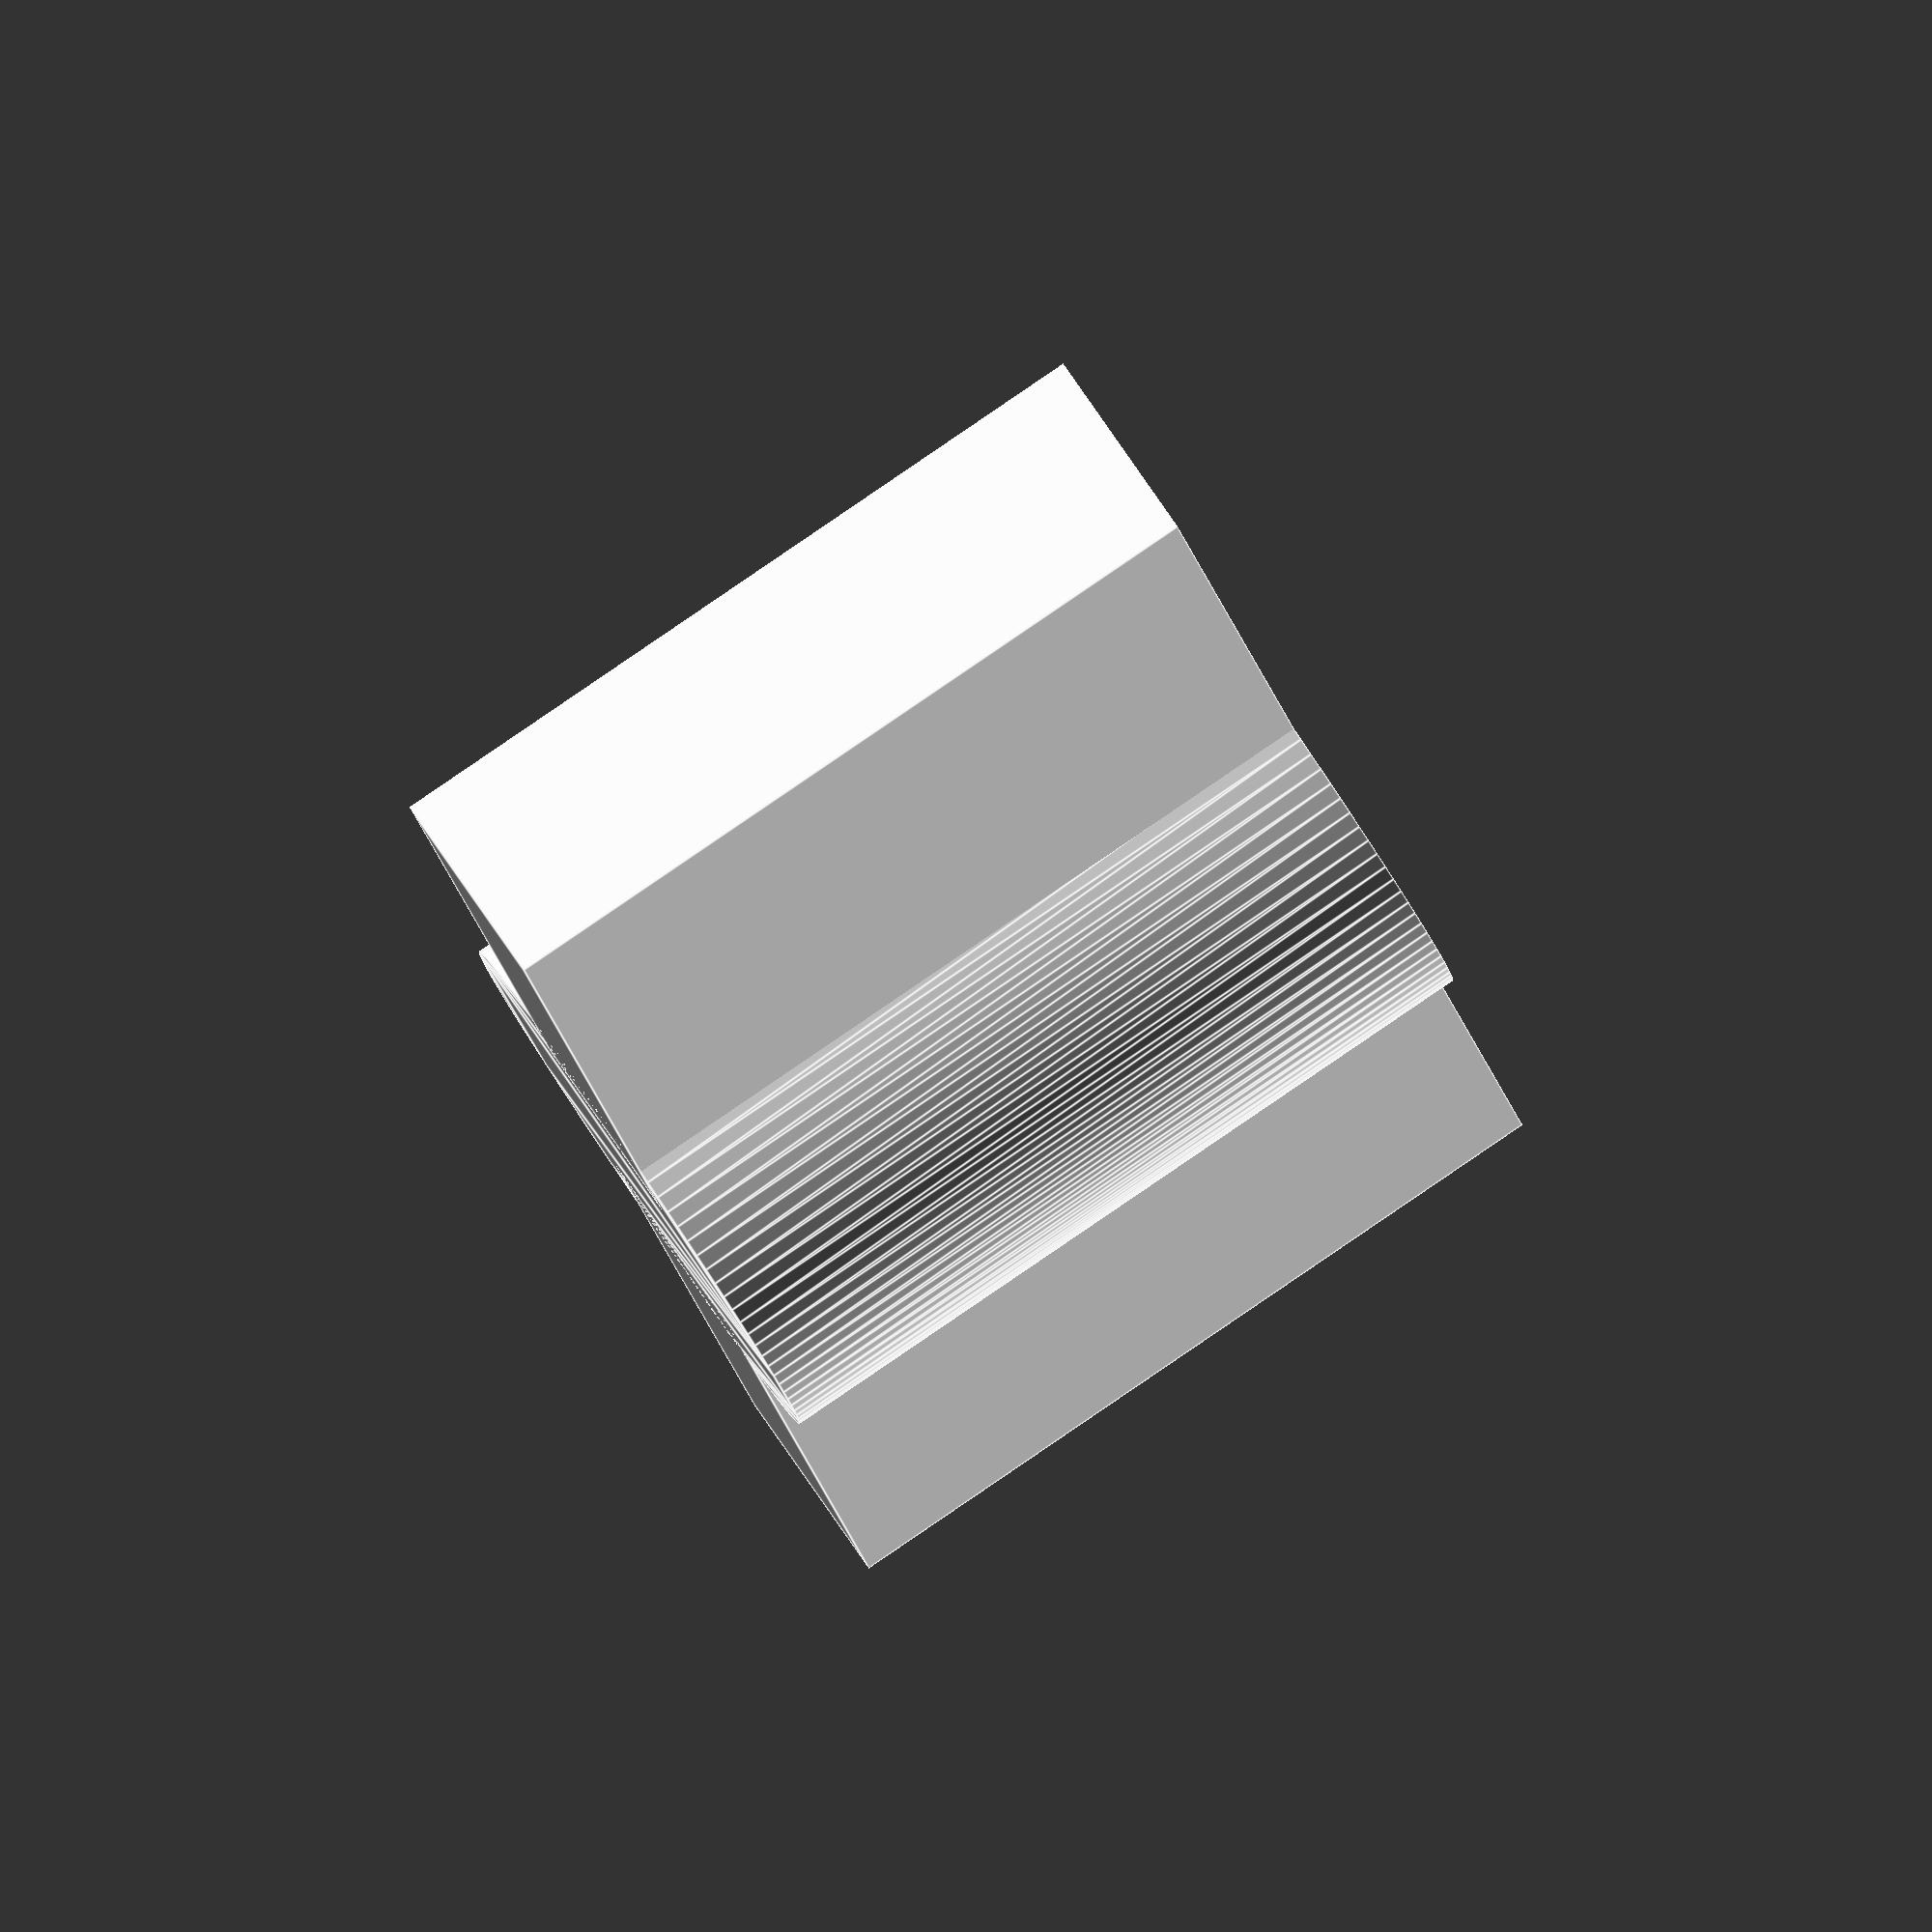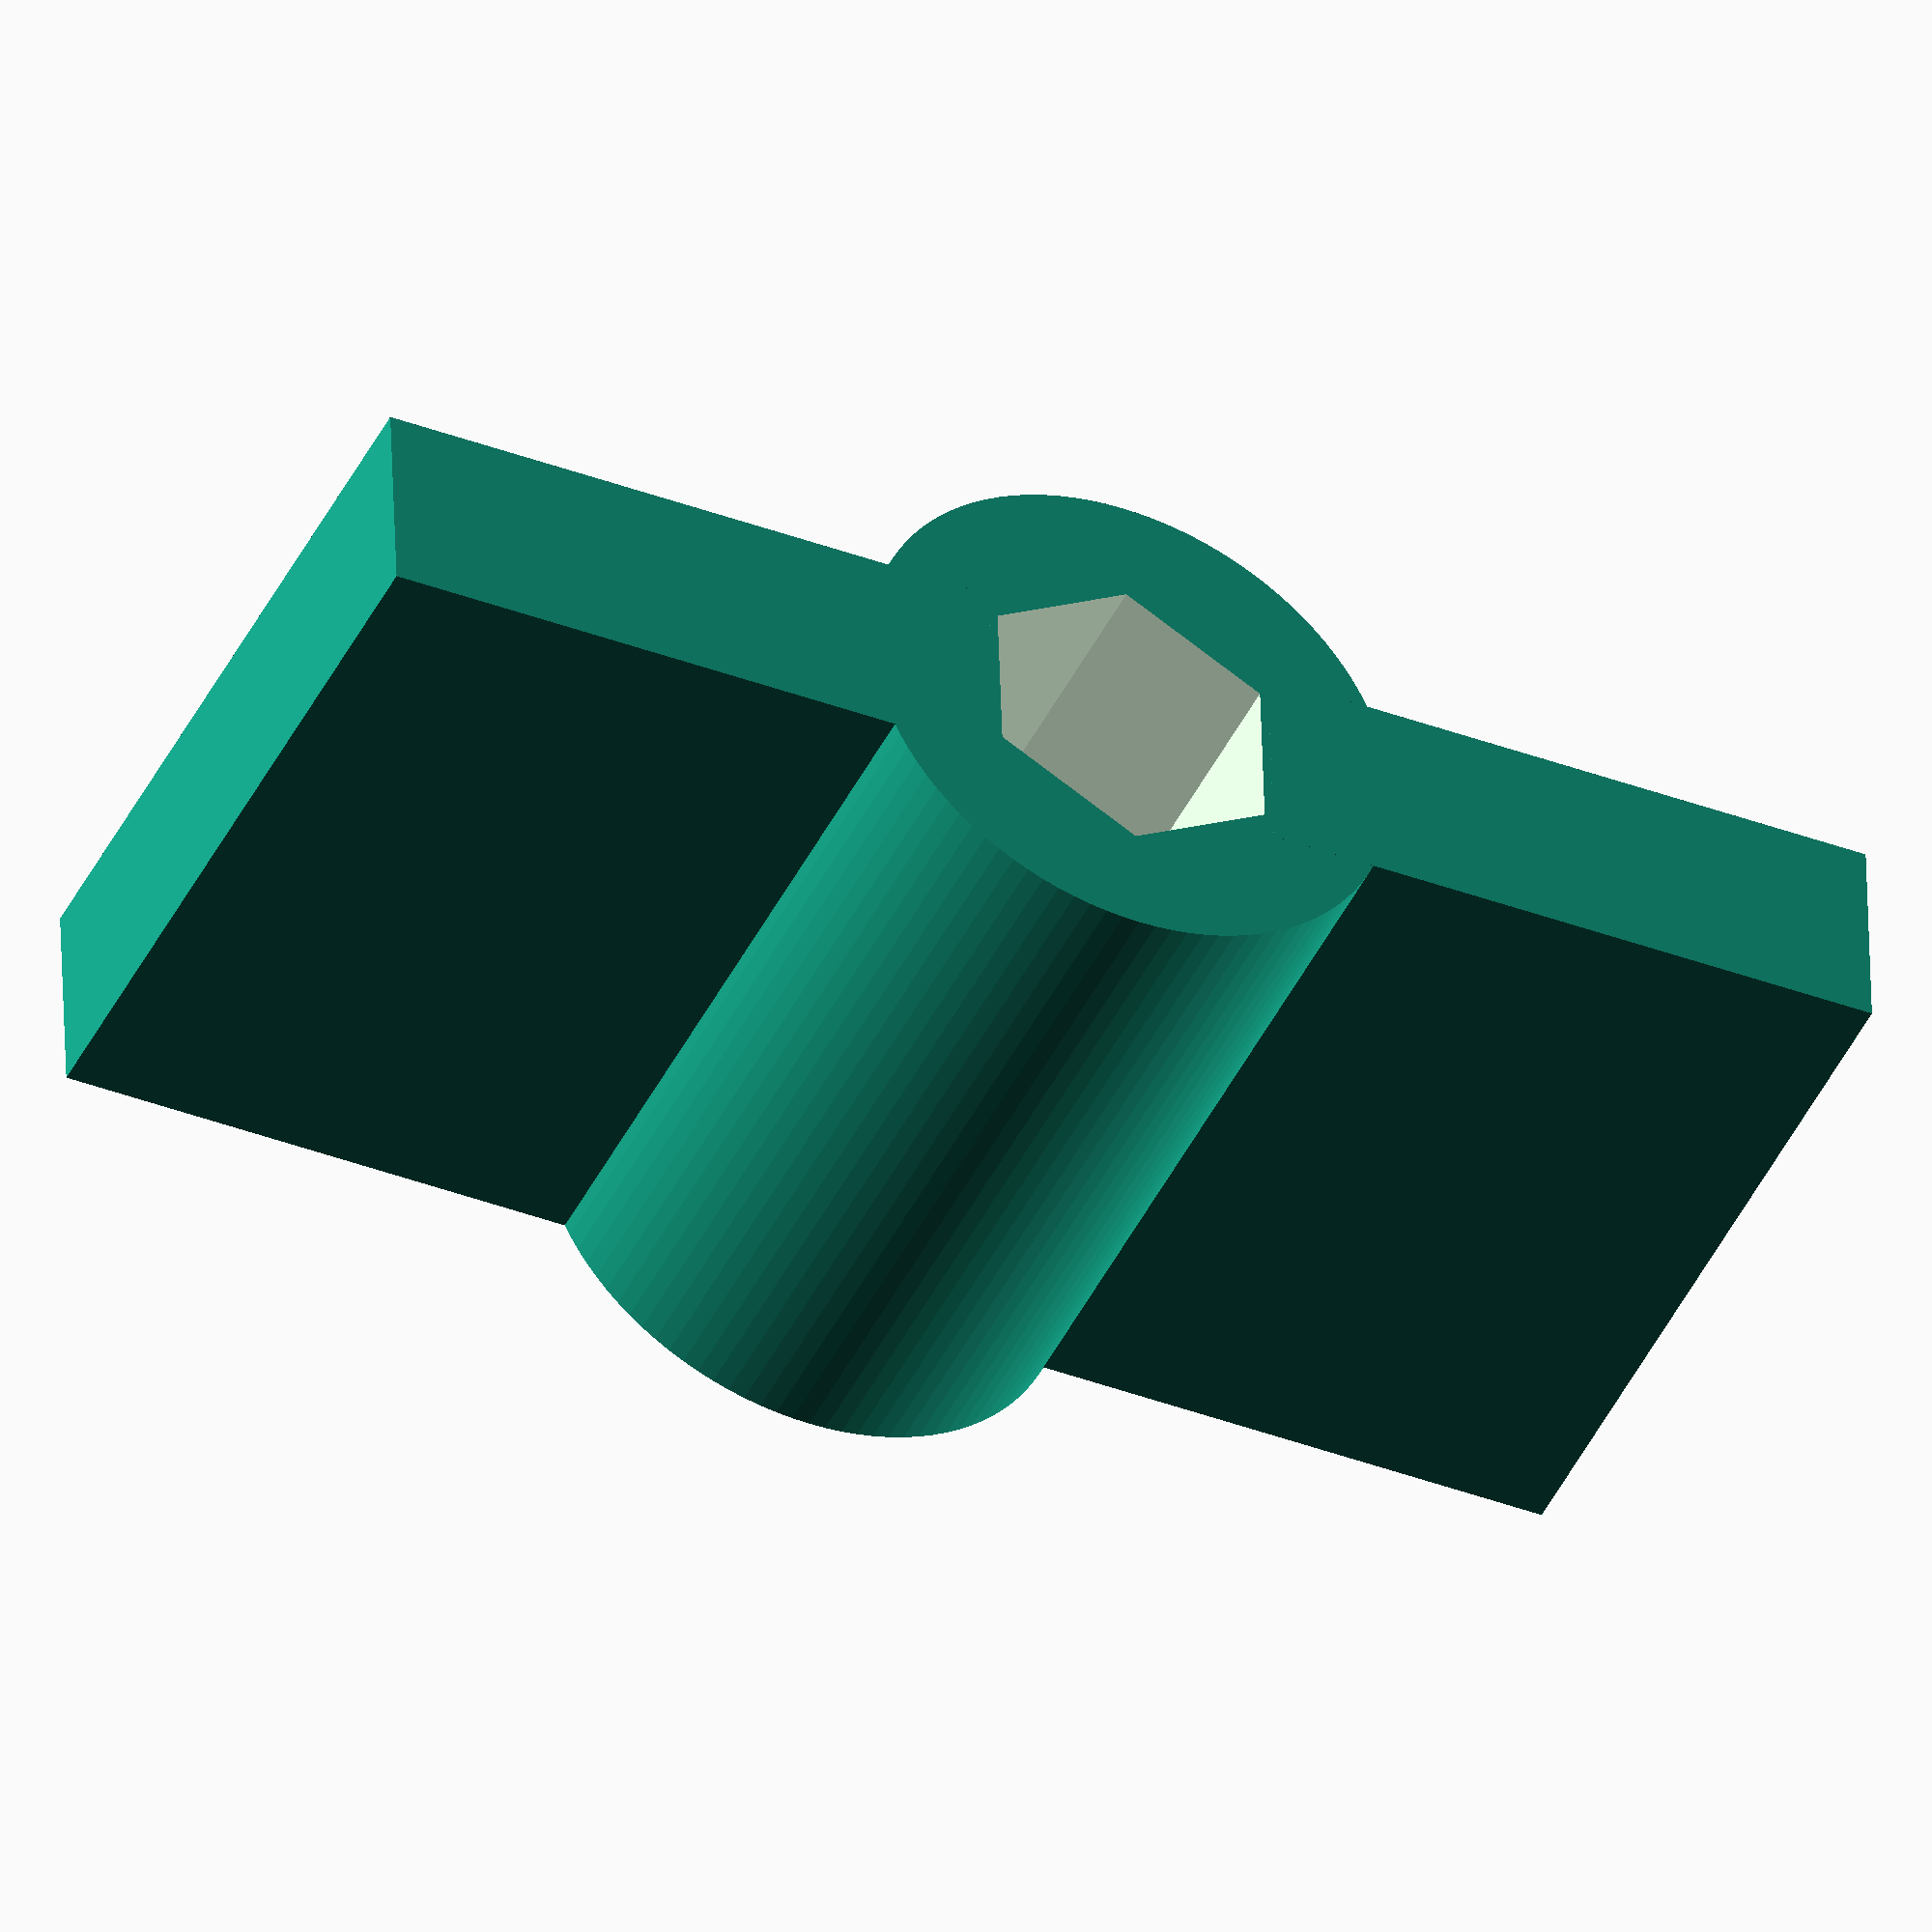
<openscad>

difference(){
{
  linear_extrude(height = 18)
  circle(r=13/2,$fn=100);
}

{
translate([0,0,2]){
linear_extrude(height = 19)
   circle(r=7.6/2,$fn=6);
}}
}

translate([0,11,9]){
cube(size = [5,15,18], center = true);
}


translate([0,-11,9]){
cube(size = [5,15,18], center = true);
}



</openscad>
<views>
elev=273.5 azim=22.2 roll=235.8 proj=o view=edges
elev=44.3 azim=88.2 roll=335.3 proj=o view=solid
</views>
